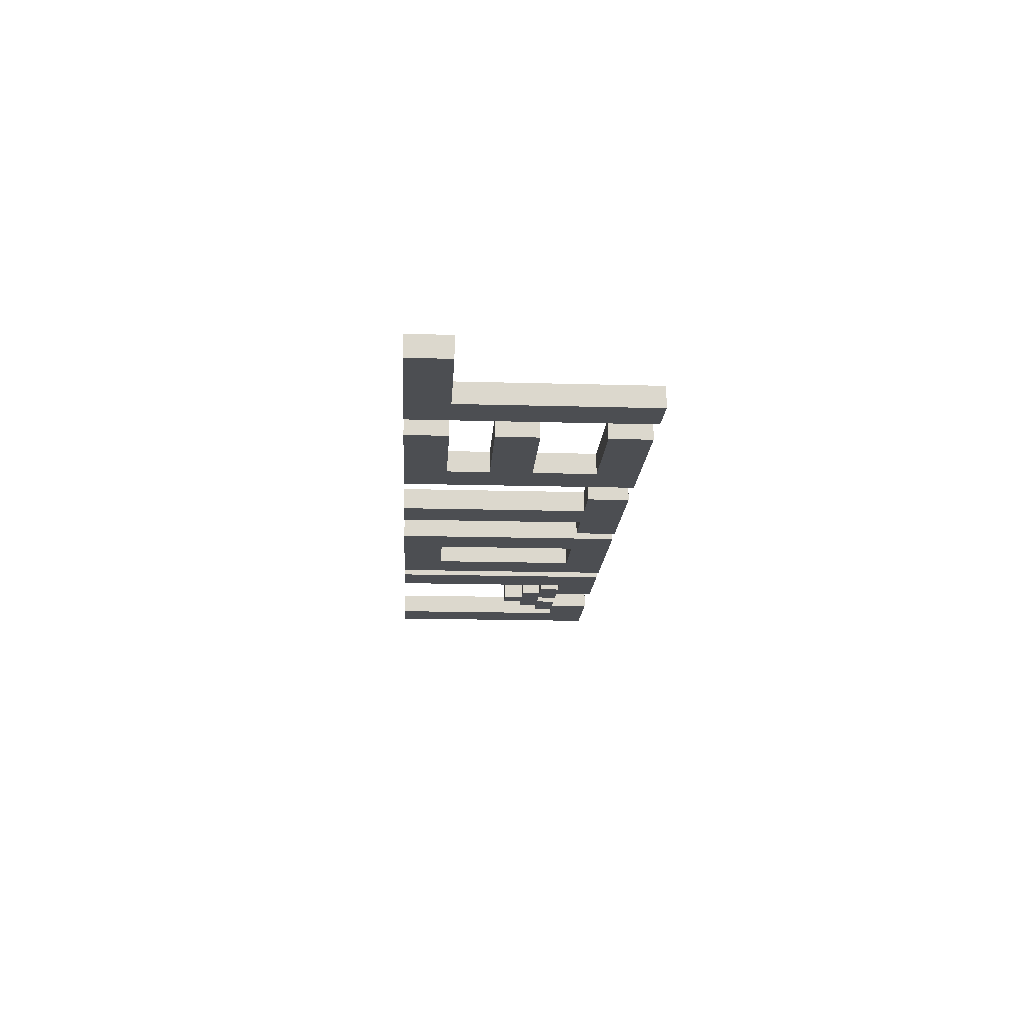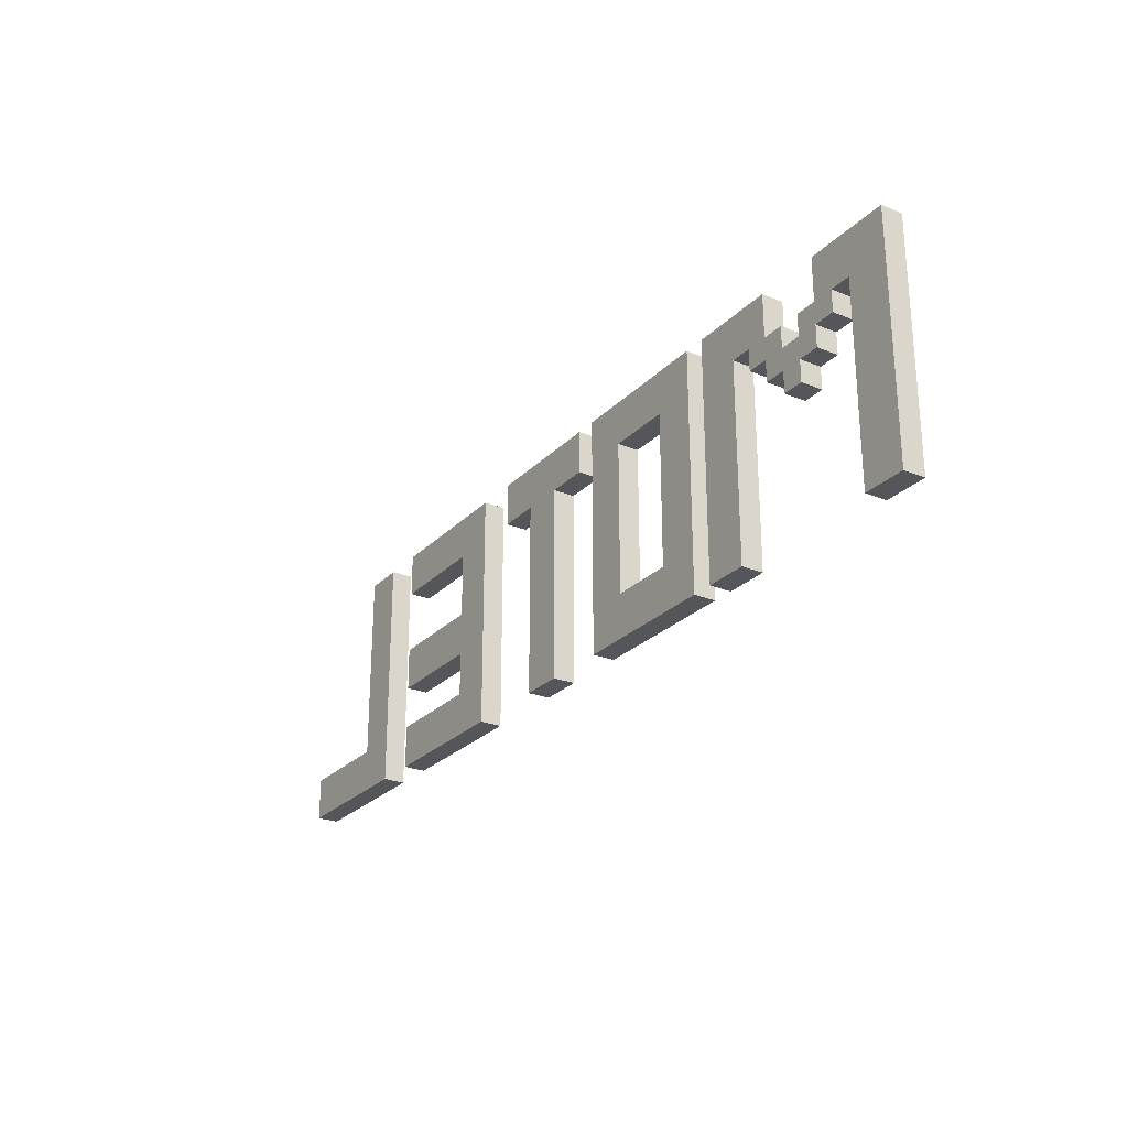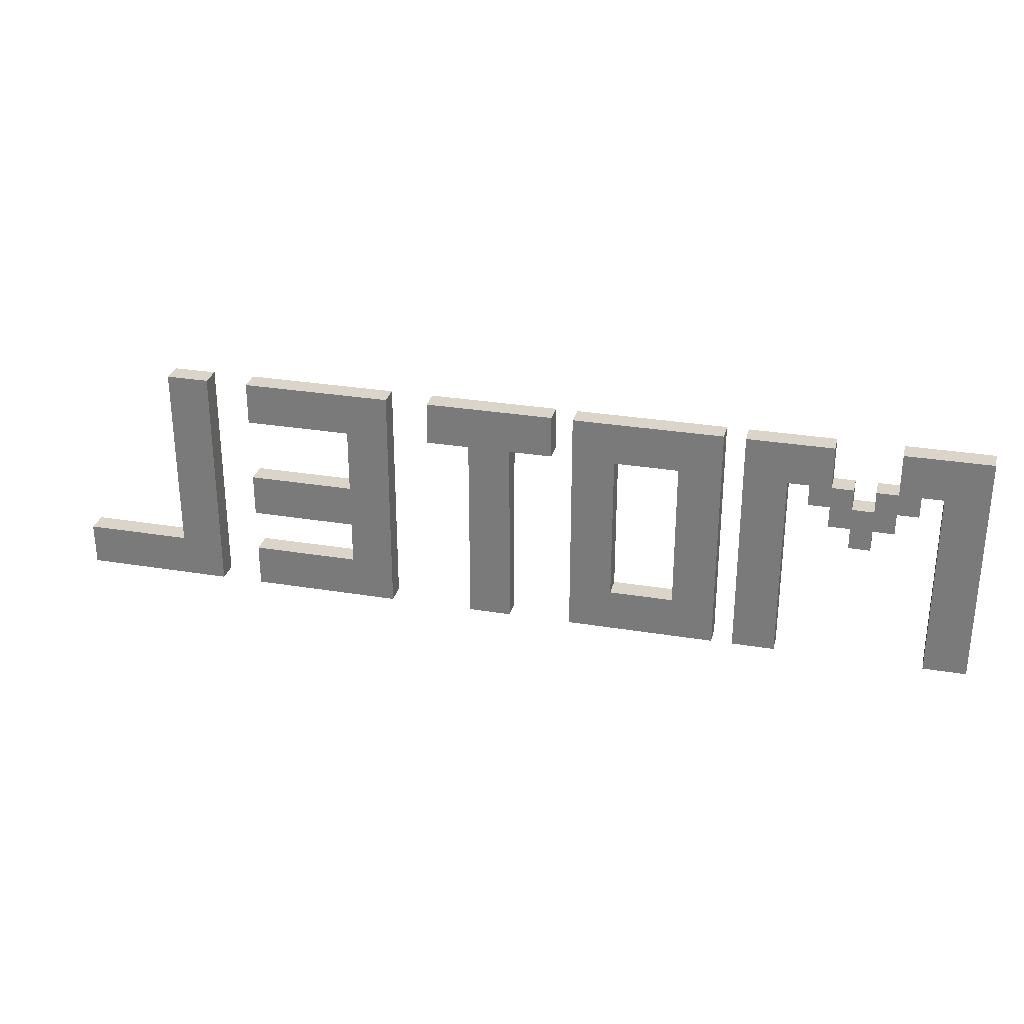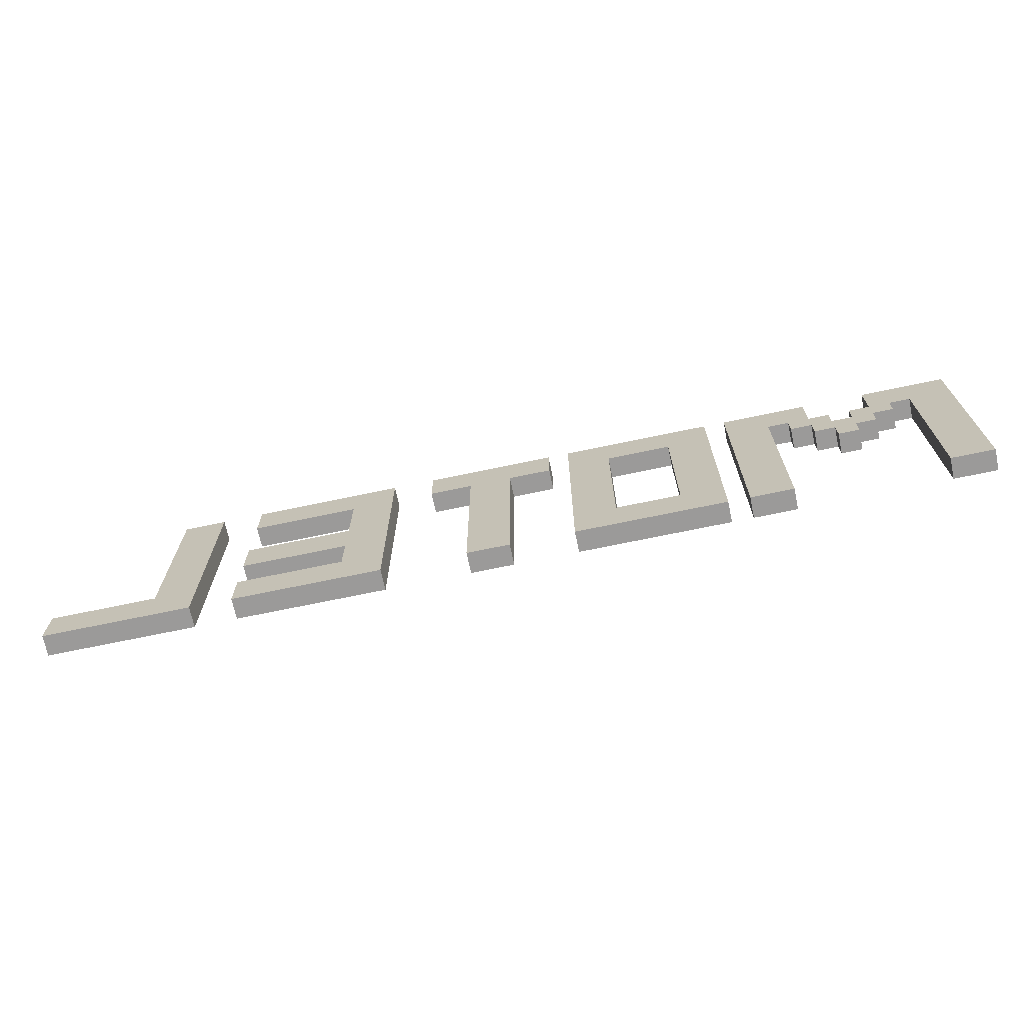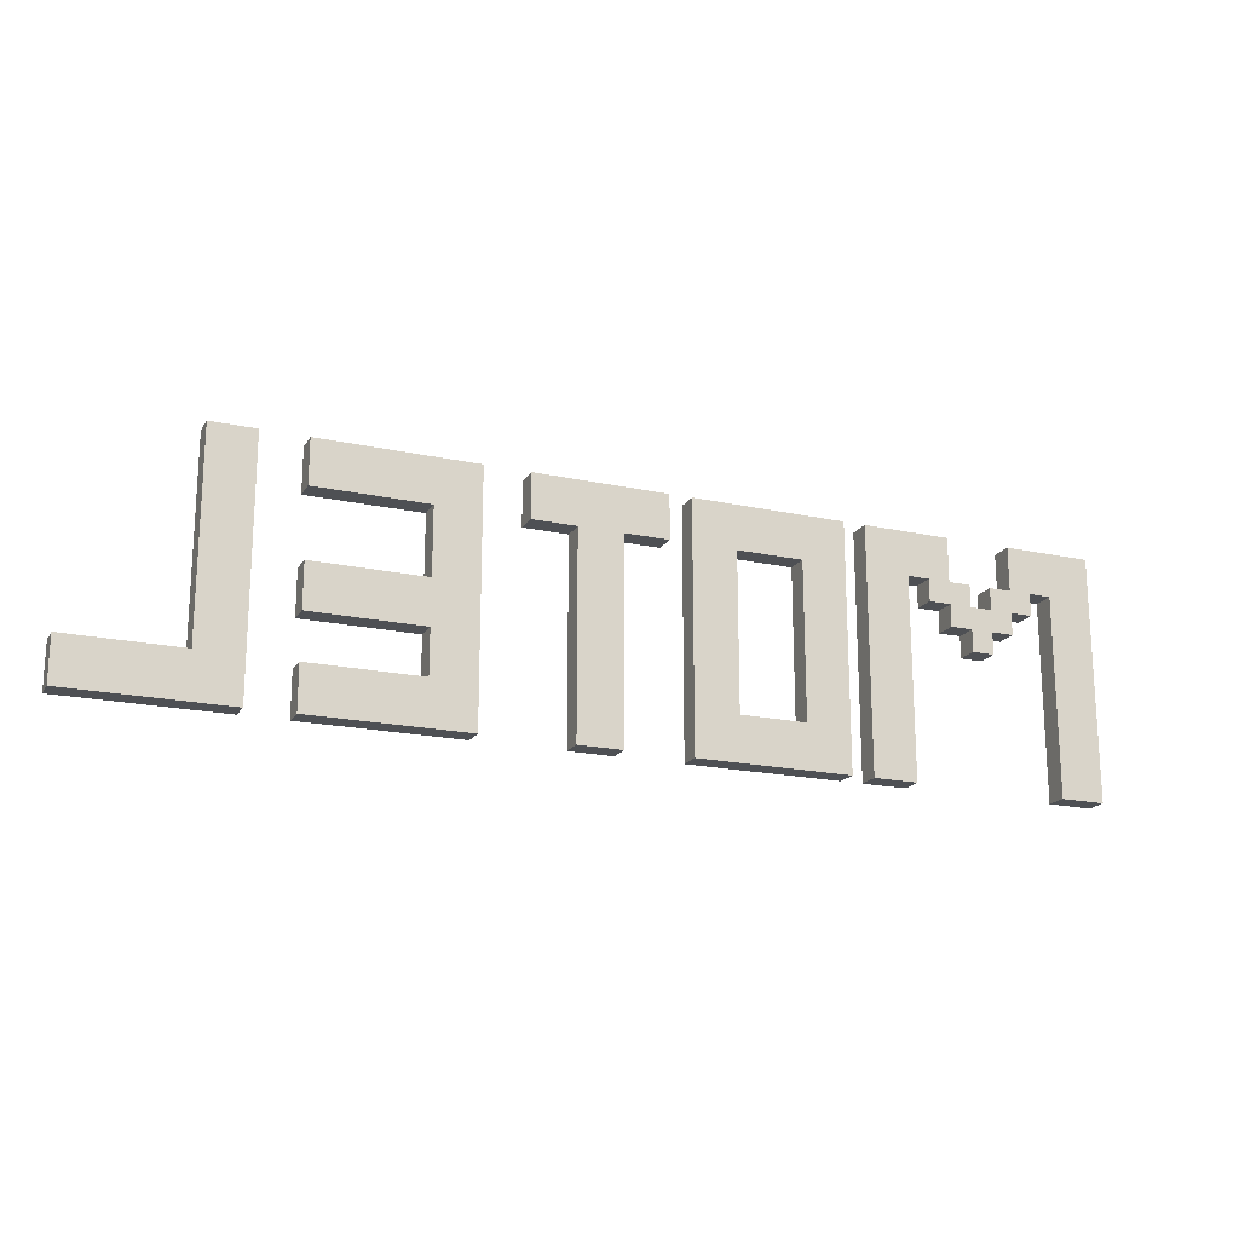
<metadata>
{"format":"obj","ext":"obj","renderer":"f3d","projection":"perspective","resolution":1024,"background":"white","views":[{"elev":-16.8,"azim":86.7,"up":"+Z"},{"elev":-25.8,"azim":-123.0,"up":"+Y"},{"elev":29.1,"azim":-166.2,"up":"+Y"},{"elev":-69.5,"azim":-168.1,"up":"+Y"},{"elev":-18.8,"azim":157.3,"up":"+Y"}]}
</metadata>
<code>
o
v 2.9 14.3 -12.5
v 2.9 14.3 -12.6
v 2.9 15.4 -12.5
v 2.9 15.4 -12.6
v 3.2 15.1 -12.5
v 3.2 15.1 -12.6
v 3.2 15.2 -12.5
v 3.2 15.2 -12.6
v 3.3 15 -12.5
v 3.3 15 -12.6
v 3.3 15.1 -12.5
v 3.3 15.1 -12.6
v 3.4 14.9 -12.5
v 3.4 14.9 -12.6
v 3.4 15 -12.5
v 3.4 15 -12.6
v 3.5 15.1 -12.5
v 3.5 15.1 -12.6
v 3.5 15.2 -12.5
v 3.5 15.2 -12.6
v 3.6 15.2 -12.5
v 3.6 15.2 -12.6
v 3.6 15.4 -12.5
v 3.6 15.4 -12.6
v 3.8 14.3 -12.5
v 3.8 14.3 -12.6
v 3.8 15.2 -12.5
v 3.8 15.2 -12.6
v 4.1 14.3 -12.5
v 4.1 14.3 -12.6
v 4.1 15.4 -12.5
v 4.1 15.4 -12.6
v 4.6 14.5 -12.5
v 4.6 14.5 -12.6
v 4.6 15.2 -12.5
v 4.6 15.2 -12.6
v 4.9 15.2 -12.5
v 4.9 15.2 -12.6
v 4.9 15.4 -12.5
v 4.9 15.4 -12.6
v 5.1 14.3 -12.5
v 5.1 14.3 -12.6
v 5.1 15.2 -12.5
v 5.1 15.2 -12.6
v 5.7 14.3 -12.5
v 5.7 14.3 -12.6
v 5.7 15.4 -12.5
v 5.7 15.4 -12.6
v 6.6 14.3 -12.5
v 6.6 14.3 -12.6
v 6.6 15.4 -12.5
v 6.6 15.4 -12.6
v 3.1 14.3 -12.5
v 3.1 14.3 -12.6
v 3.1 15.2 -12.5
v 3.1 15.2 -12.6
v 3.3 15.2 -12.5
v 3.3 15.2 -12.6
v 3.3 15.4 -12.5
v 3.3 15.4 -12.6
v 3.4 15.1 -12.5
v 3.4 15.1 -12.6
v 3.4 15.2 -12.5
v 3.4 15.2 -12.6
v 3.5 14.9 -12.5
v 3.5 14.9 -12.6
v 3.5 15 -12.5
v 3.5 15 -12.6
v 3.6 15 -12.5
v 3.6 15 -12.6
v 3.6 15.1 -12.5
v 3.6 15.1 -12.6
v 3.7 15.1 -12.5
v 3.7 15.1 -12.6
v 3.7 15.2 -12.5
v 3.7 15.2 -12.6
v 4 14.3 -12.5
v 4 14.3 -12.6
v 4 15.4 -12.5
v 4 15.4 -12.6
v 4.3 14.5 -12.5
v 4.3 14.5 -12.6
v 4.3 15.2 -12.5
v 4.3 15.2 -12.6
v 4.8 14.3 -12.5
v 4.8 14.3 -12.6
v 4.8 15.4 -12.5
v 4.8 15.4 -12.6
v 5.3 14.3 -12.5
v 5.3 14.3 -12.6
v 5.3 15.2 -12.5
v 5.3 15.2 -12.6
v 5.5 15.2 -12.5
v 5.5 15.2 -12.6
v 5.5 15.4 -12.5
v 5.5 15.4 -12.6
v 5.9 14.5 -12.5
v 5.9 14.5 -12.6
v 5.9 14.7 -12.5
v 5.9 14.7 -12.6
v 5.9 14.9 -12.5
v 5.9 14.9 -12.6
v 5.9 15.2 -12.5
v 5.9 15.2 -12.6
v 6.4 14.3 -12.5
v 6.4 14.3 -12.6
v 6.4 14.5 -12.5
v 6.4 14.5 -12.6
v 6.4 14.7 -12.5
v 6.4 14.7 -12.6
v 6.4 14.9 -12.5
v 6.4 14.9 -12.6
v 6.4 15.2 -12.5
v 6.4 15.2 -12.6
v 6.4 15.4 -12.5
v 6.4 15.4 -12.6
v 6.8 14.5 -12.5
v 6.8 14.5 -12.6
v 6.8 15.4 -12.5
v 6.8 15.4 -12.6
v 7.3 14.3 -12.5
v 7.3 14.3 -12.6
v 7.3 14.5 -12.5
v 7.3 14.5 -12.6
v 2.9 14.3 -12.5
v 2.9 15.4 -12.5
v 3.1 14.3 -12.5
v 3.1 15.2 -12.5
v 3.2 15.1 -12.5
v 3.2 15.2 -12.5
v 3.3 15 -12.5
v 3.3 15.1 -12.5
v 3.3 15.2 -12.5
v 3.3 15.4 -12.5
v 3.4 14.9 -12.5
v 3.4 15 -12.5
v 3.4 15.1 -12.5
v 3.4 15.2 -12.5
v 3.5 14.9 -12.5
v 3.5 15 -12.5
v 3.5 15.1 -12.5
v 3.5 15.2 -12.5
v 3.6 15 -12.5
v 3.6 15.1 -12.5
v 3.6 15.2 -12.5
v 3.6 15.4 -12.5
v 3.7 15.1 -12.5
v 3.7 15.2 -12.5
v 3.8 14.3 -12.5
v 3.8 15.2 -12.5
v 4 14.3 -12.5
v 4 15.4 -12.5
v 4.1 14.3 -12.5
v 4.1 15.4 -12.5
v 4.3 14.5 -12.5
v 4.3 15.2 -12.5
v 4.6 14.5 -12.5
v 4.6 15.2 -12.5
v 4.8 14.3 -12.5
v 4.8 15.4 -12.5
v 4.9 15.2 -12.5
v 4.9 15.4 -12.5
v 5.1 14.3 -12.5
v 5.1 15.2 -12.5
v 5.3 14.3 -12.5
v 5.3 15.2 -12.5
v 5.5 15.2 -12.5
v 5.5 15.4 -12.5
v 5.7 14.3 -12.5
v 5.7 15.4 -12.5
v 5.9 14.5 -12.5
v 5.9 14.7 -12.5
v 5.9 14.9 -12.5
v 5.9 15.2 -12.5
v 6.4 14.3 -12.5
v 6.4 14.5 -12.5
v 6.4 14.7 -12.5
v 6.4 14.9 -12.5
v 6.4 15.2 -12.5
v 6.4 15.4 -12.5
v 6.6 14.3 -12.5
v 6.6 15.4 -12.5
v 6.8 14.5 -12.5
v 6.8 15.4 -12.5
v 7.3 14.3 -12.5
v 7.3 14.5 -12.5
v 2.9 14.3 -12.6
v 2.9 15.4 -12.6
v 3.1 14.3 -12.6
v 3.1 15.2 -12.6
v 3.2 15.1 -12.6
v 3.2 15.2 -12.6
v 3.3 15 -12.6
v 3.3 15.1 -12.6
v 3.3 15.2 -12.6
v 3.3 15.4 -12.6
v 3.4 14.9 -12.6
v 3.4 15 -12.6
v 3.4 15.1 -12.6
v 3.4 15.2 -12.6
v 3.5 14.9 -12.6
v 3.5 15 -12.6
v 3.5 15.1 -12.6
v 3.5 15.2 -12.6
v 3.6 15 -12.6
v 3.6 15.1 -12.6
v 3.6 15.2 -12.6
v 3.6 15.4 -12.6
v 3.7 15.1 -12.6
v 3.7 15.2 -12.6
v 3.8 14.3 -12.6
v 3.8 15.2 -12.6
v 4 14.3 -12.6
v 4 15.4 -12.6
v 4.1 14.3 -12.6
v 4.1 15.4 -12.6
v 4.3 14.5 -12.6
v 4.3 15.2 -12.6
v 4.6 14.5 -12.6
v 4.6 15.2 -12.6
v 4.8 14.3 -12.6
v 4.8 15.4 -12.6
v 4.9 15.2 -12.6
v 4.9 15.4 -12.6
v 5.1 14.3 -12.6
v 5.1 15.2 -12.6
v 5.3 14.3 -12.6
v 5.3 15.2 -12.6
v 5.5 15.2 -12.6
v 5.5 15.4 -12.6
v 5.7 14.3 -12.6
v 5.7 15.4 -12.6
v 5.9 14.5 -12.6
v 5.9 14.7 -12.6
v 5.9 14.9 -12.6
v 5.9 15.2 -12.6
v 6.4 14.3 -12.6
v 6.4 14.5 -12.6
v 6.4 14.7 -12.6
v 6.4 14.9 -12.6
v 6.4 15.2 -12.6
v 6.4 15.4 -12.6
v 6.6 14.3 -12.6
v 6.6 15.4 -12.6
v 6.8 14.5 -12.6
v 6.8 15.4 -12.6
v 7.3 14.3 -12.6
v 7.3 14.5 -12.6
v 2.9 14.3 -12.5
v 3.1 14.3 -12.5
v 3.8 14.3 -12.5
v 4 14.3 -12.5
v 4.1 14.3 -12.5
v 4.8 14.3 -12.5
v 5.1 14.3 -12.5
v 5.3 14.3 -12.5
v 5.7 14.3 -12.5
v 6.4 14.3 -12.5
v 6.6 14.3 -12.5
v 7.3 14.3 -12.5
v 2.9 14.3 -12.6
v 3.1 14.3 -12.6
v 3.8 14.3 -12.6
v 4 14.3 -12.6
v 4.1 14.3 -12.6
v 4.8 14.3 -12.6
v 5.1 14.3 -12.6
v 5.3 14.3 -12.6
v 5.7 14.3 -12.6
v 6.4 14.3 -12.6
v 6.6 14.3 -12.6
v 7.3 14.3 -12.6
v 5.9 14.7 -12.5
v 6.4 14.7 -12.5
v 5.9 14.7 -12.6
v 6.4 14.7 -12.6
v 3.4 14.9 -12.5
v 3.5 14.9 -12.5
v 3.4 14.9 -12.6
v 3.5 14.9 -12.6
v 3.3 15 -12.5
v 3.4 15 -12.5
v 3.5 15 -12.5
v 3.6 15 -12.5
v 3.3 15 -12.6
v 3.4 15 -12.6
v 3.5 15 -12.6
v 3.6 15 -12.6
v 3.2 15.1 -12.5
v 3.3 15.1 -12.5
v 3.6 15.1 -12.5
v 3.7 15.1 -12.5
v 3.2 15.1 -12.6
v 3.3 15.1 -12.6
v 3.6 15.1 -12.6
v 3.7 15.1 -12.6
v 3.1 15.2 -12.5
v 3.2 15.2 -12.5
v 3.7 15.2 -12.5
v 3.8 15.2 -12.5
v 4.3 15.2 -12.5
v 4.6 15.2 -12.5
v 4.9 15.2 -12.5
v 5.1 15.2 -12.5
v 5.3 15.2 -12.5
v 5.5 15.2 -12.5
v 5.9 15.2 -12.5
v 6.4 15.2 -12.5
v 3.1 15.2 -12.6
v 3.2 15.2 -12.6
v 3.7 15.2 -12.6
v 3.8 15.2 -12.6
v 4.3 15.2 -12.6
v 4.6 15.2 -12.6
v 4.9 15.2 -12.6
v 5.1 15.2 -12.6
v 5.3 15.2 -12.6
v 5.5 15.2 -12.6
v 5.9 15.2 -12.6
v 6.4 15.2 -12.6
v 4.3 14.5 -12.5
v 4.6 14.5 -12.5
v 5.9 14.5 -12.5
v 6.4 14.5 -12.5
v 6.8 14.5 -12.5
v 7.3 14.5 -12.5
v 4.3 14.5 -12.6
v 4.6 14.5 -12.6
v 5.9 14.5 -12.6
v 6.4 14.5 -12.6
v 6.8 14.5 -12.6
v 7.3 14.5 -12.6
v 5.9 14.9 -12.5
v 6.4 14.9 -12.5
v 5.9 14.9 -12.6
v 6.4 14.9 -12.6
v 3.4 15.1 -12.5
v 3.5 15.1 -12.5
v 3.4 15.1 -12.6
v 3.5 15.1 -12.6
v 3.3 15.2 -12.5
v 3.4 15.2 -12.5
v 3.5 15.2 -12.5
v 3.6 15.2 -12.5
v 3.3 15.2 -12.6
v 3.4 15.2 -12.6
v 3.5 15.2 -12.6
v 3.6 15.2 -12.6
v 2.9 15.4 -12.5
v 3.3 15.4 -12.5
v 3.6 15.4 -12.5
v 4 15.4 -12.5
v 4.1 15.4 -12.5
v 4.8 15.4 -12.5
v 4.9 15.4 -12.5
v 5.5 15.4 -12.5
v 5.7 15.4 -12.5
v 6.4 15.4 -12.5
v 6.6 15.4 -12.5
v 6.8 15.4 -12.5
v 2.9 15.4 -12.6
v 3.3 15.4 -12.6
v 3.6 15.4 -12.6
v 4 15.4 -12.6
v 4.1 15.4 -12.6
v 4.8 15.4 -12.6
v 4.9 15.4 -12.6
v 5.5 15.4 -12.6
v 5.7 15.4 -12.6
v 6.4 15.4 -12.6
v 6.6 15.4 -12.6
v 6.8 15.4 -12.6
f 3 2 1
f 4 2 3
f 7 6 5
f 8 6 7
f 11 10 9
f 12 10 11
f 15 14 13
f 16 14 15
f 19 18 17
f 20 18 19
f 23 22 21
f 24 22 23
f 27 26 25
f 28 26 27
f 31 30 29
f 32 30 31
f 35 34 33
f 36 34 35
f 39 38 37
f 40 38 39
f 43 42 41
f 44 42 43
f 47 46 45
f 48 46 47
f 51 50 49
f 52 50 51
f 53 54 55
f 55 54 56
f 57 58 59
f 59 58 60
f 61 62 63
f 63 62 64
f 65 66 67
f 67 66 68
f 69 70 71
f 71 70 72
f 73 74 75
f 75 74 76
f 77 78 79
f 79 78 80
f 81 82 83
f 83 82 84
f 85 86 87
f 87 86 88
f 89 90 91
f 91 90 92
f 93 94 95
f 95 94 96
f 97 98 99
f 99 98 100
f 101 102 103
f 103 102 104
f 105 106 107
f 107 106 108
f 109 110 111
f 111 110 112
f 113 114 115
f 115 114 116
f 117 118 119
f 119 118 120
f 121 122 123
f 123 122 124
f 127 126 125
f 128 126 127
f 130 126 128
f 132 130 129
f 133 126 130
f 133 130 132
f 134 126 133
f 136 132 131
f 136 133 132
f 137 133 136
f 138 133 137
f 139 136 135
f 139 137 136
f 140 137 139
f 141 137 140
f 143 142 141
f 143 141 140
f 144 142 143
f 145 142 144
f 147 145 144
f 147 146 145
f 148 146 147
f 150 146 148
f 151 150 149
f 152 146 150
f 152 150 151
f 155 154 153
f 156 154 155
f 157 155 153
f 158 154 156
f 159 157 153
f 159 158 157
f 160 154 158
f 160 158 159
f 164 162 161
f 165 164 163
f 166 162 164
f 166 164 165
f 167 162 166
f 168 162 167
f 171 170 169
f 172 170 171
f 173 170 172
f 174 170 173
f 175 171 169
f 176 171 175
f 177 173 172
f 178 173 177
f 179 170 174
f 180 170 179
f 183 182 181
f 184 182 183
f 185 183 181
f 186 183 185
f 187 188 189
f 189 188 190
f 190 188 192
f 191 192 194
f 192 188 195
f 194 192 195
f 195 188 196
f 193 194 198
f 194 195 198
f 198 195 199
f 199 195 200
f 197 198 201
f 198 199 201
f 201 199 202
f 202 199 203
f 203 204 205
f 202 203 205
f 205 204 206
f 206 204 207
f 206 207 209
f 207 208 209
f 209 208 210
f 210 208 212
f 211 212 213
f 212 208 214
f 213 212 214
f 215 216 217
f 217 216 218
f 215 217 219
f 218 216 220
f 215 219 221
f 219 220 221
f 220 216 222
f 221 220 222
f 223 224 226
f 225 226 227
f 226 224 228
f 227 226 228
f 228 224 229
f 229 224 230
f 231 232 233
f 233 232 234
f 234 232 235
f 235 232 236
f 231 233 237
f 237 233 238
f 234 235 239
f 239 235 240
f 236 232 241
f 241 232 242
f 243 244 245
f 245 244 246
f 243 245 247
f 247 245 248
f 261 250 249
f 262 250 261
f 263 252 251
f 264 252 263
f 265 254 253
f 266 254 265
f 267 256 255
f 268 256 267
f 269 258 257
f 270 258 269
f 271 260 259
f 272 260 271
f 275 274 273
f 276 274 275
f 279 278 277
f 280 278 279
f 285 282 281
f 286 282 285
f 287 284 283
f 288 284 287
f 293 290 289
f 294 290 293
f 295 292 291
f 296 292 295
f 309 298 297
f 310 298 309
f 311 300 299
f 312 300 311
f 313 302 301
f 314 302 313
f 315 304 303
f 316 304 315
f 317 306 305
f 318 306 317
f 319 308 307
f 320 308 319
f 321 322 327
f 327 322 328
f 323 324 329
f 329 324 330
f 325 326 331
f 331 326 332
f 333 334 335
f 335 334 336
f 337 338 339
f 339 338 340
f 341 342 345
f 345 342 346
f 343 344 347
f 347 344 348
f 349 350 361
f 361 350 362
f 351 352 363
f 363 352 364
f 353 354 365
f 365 354 366
f 355 356 367
f 367 356 368
f 357 358 369
f 369 358 370
f 359 360 371
f 371 360 372

</code>
